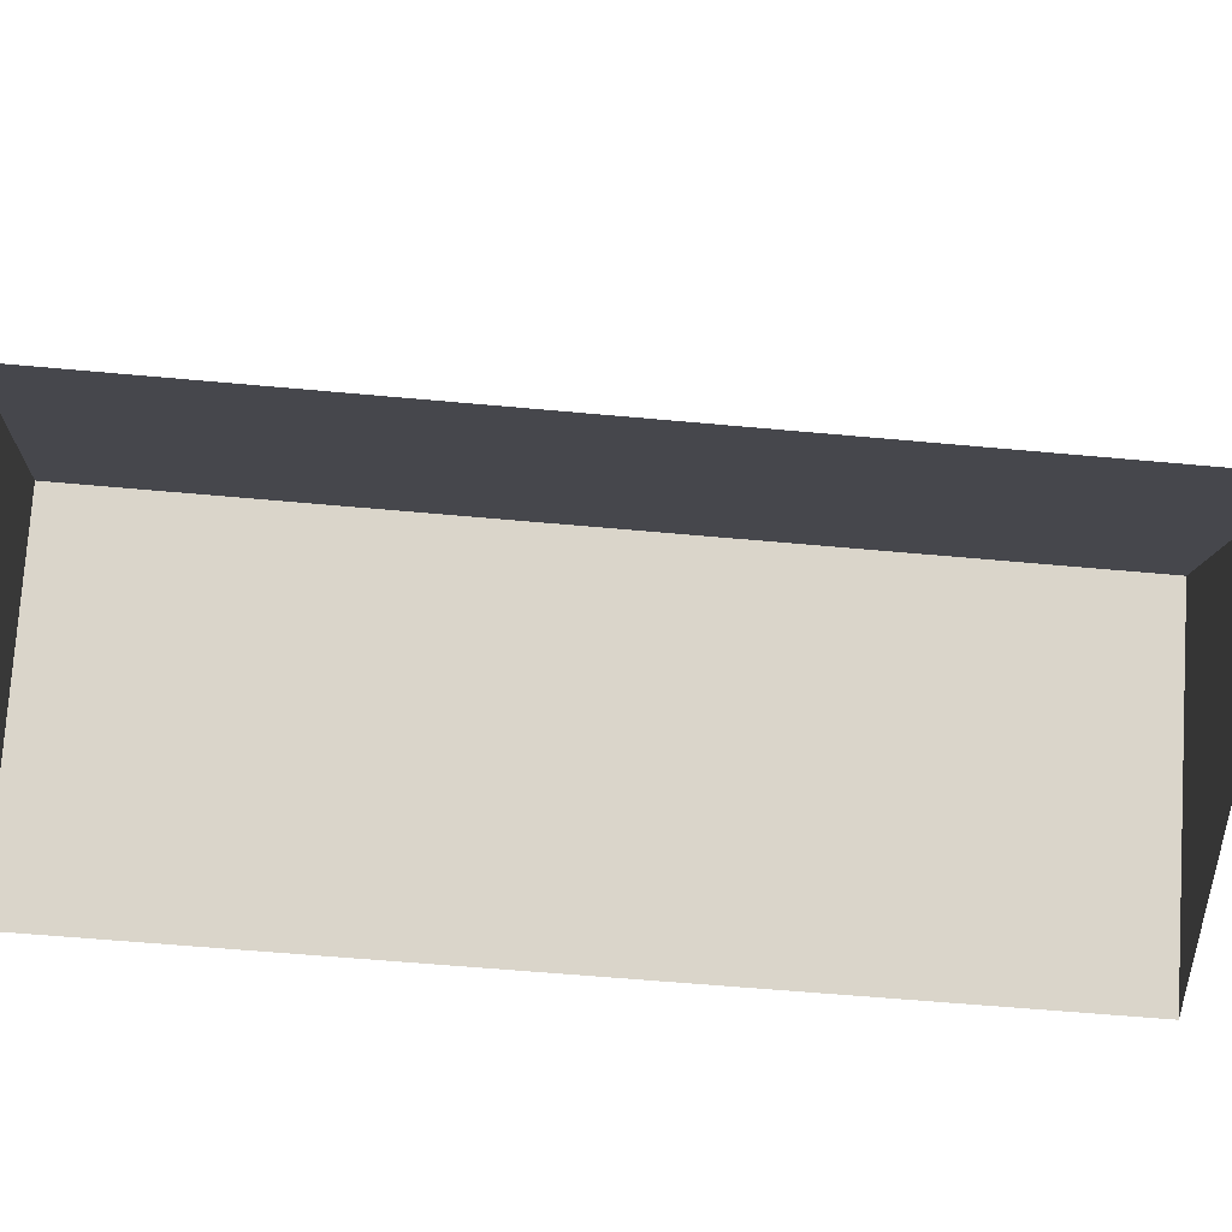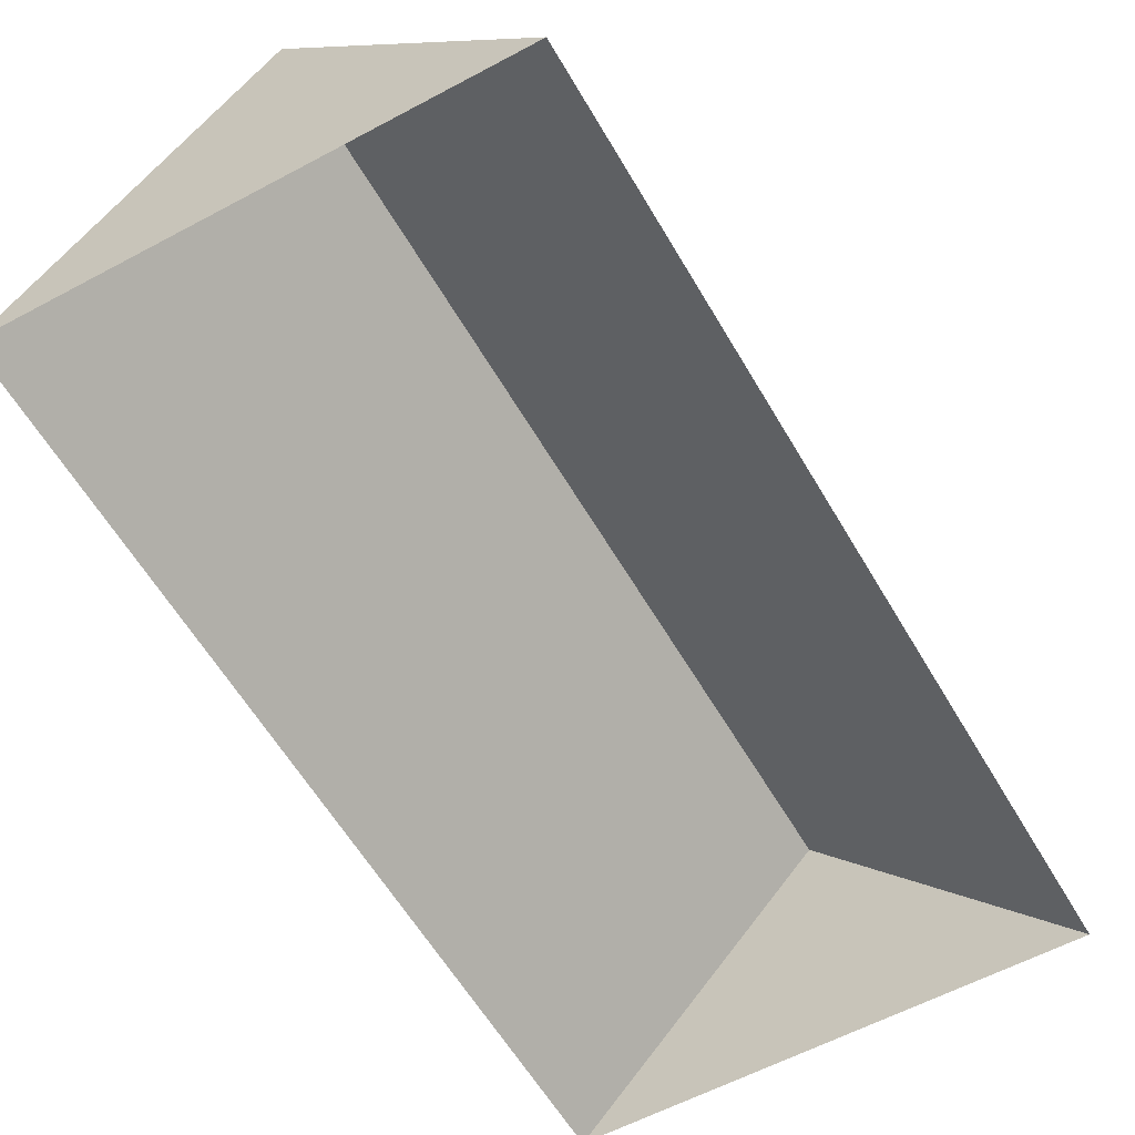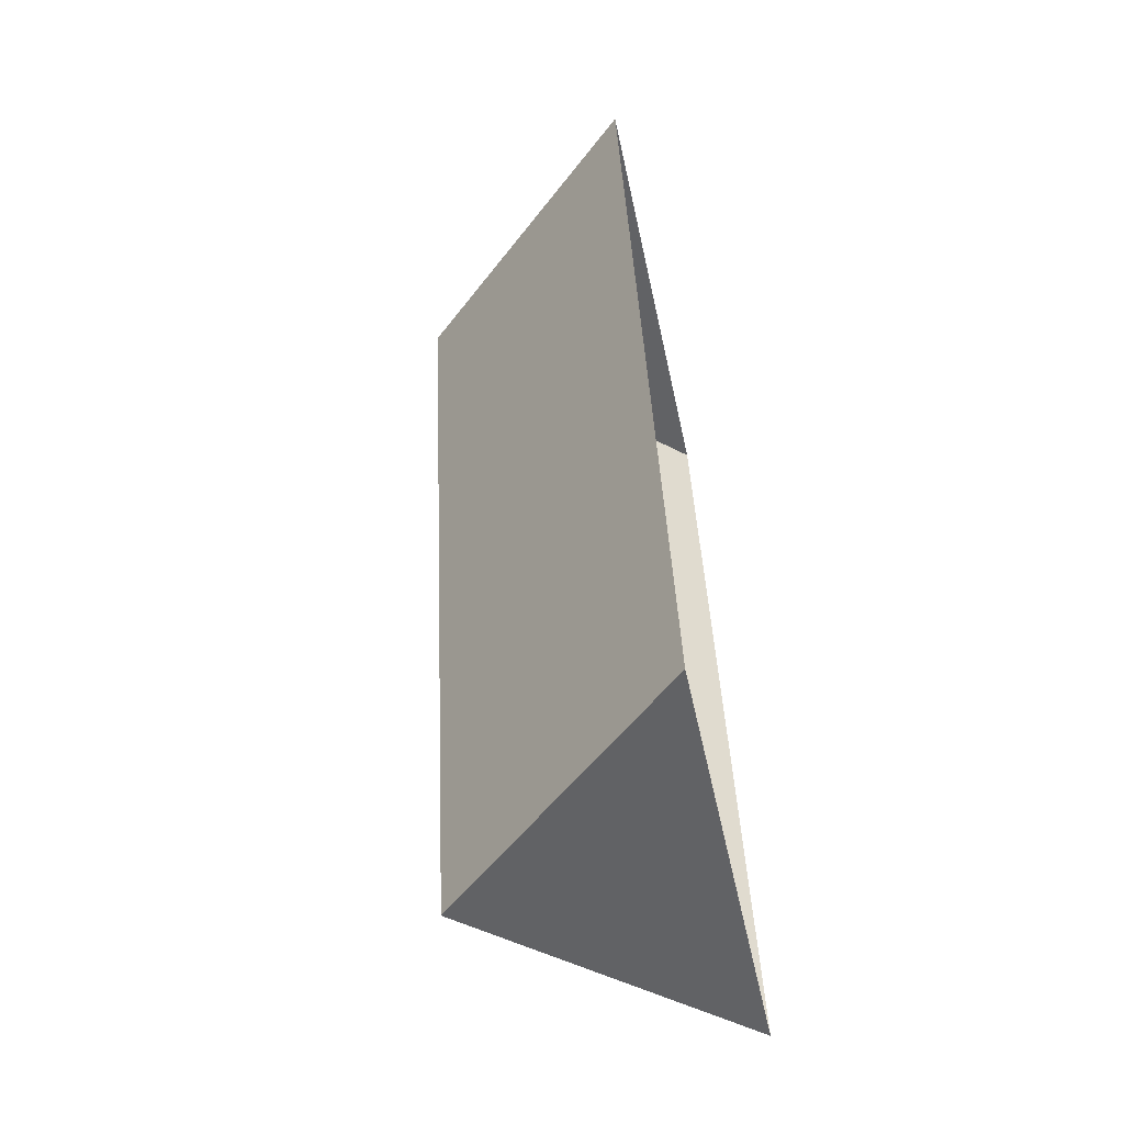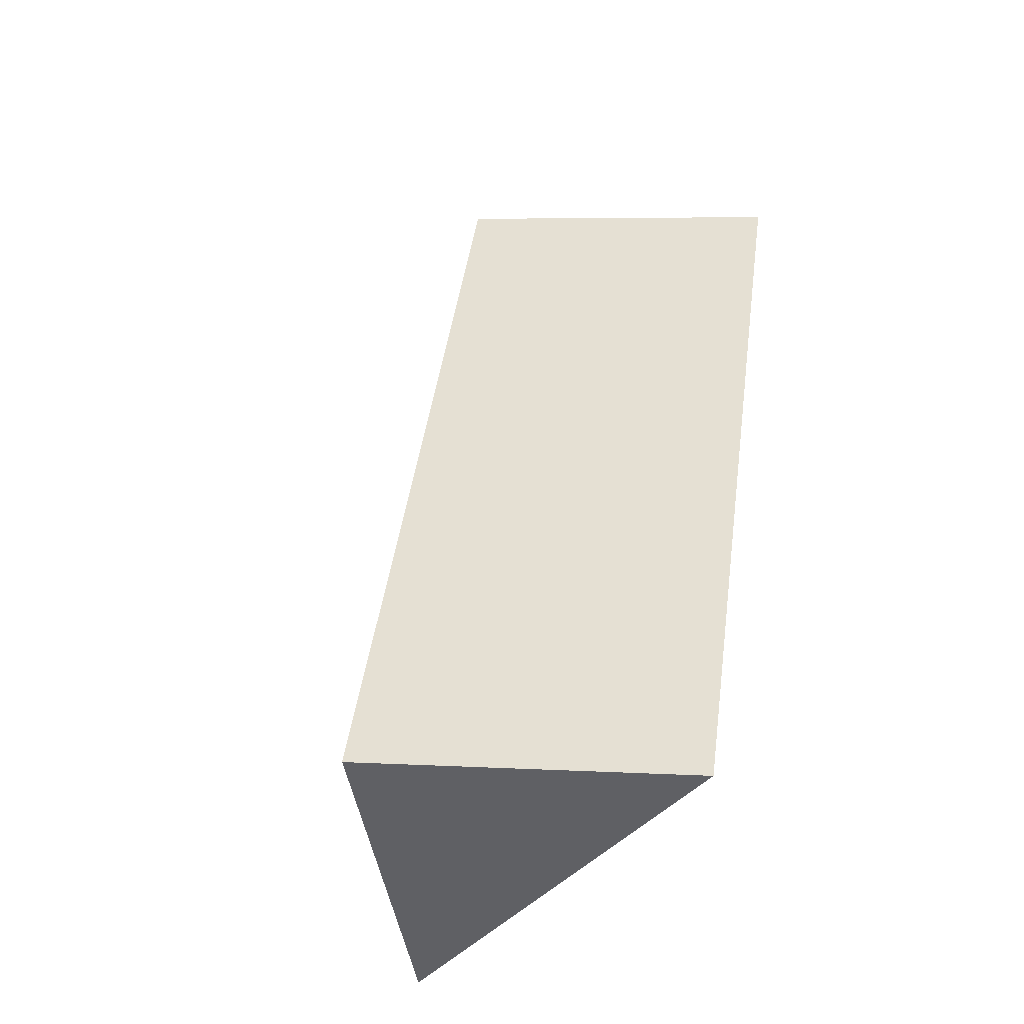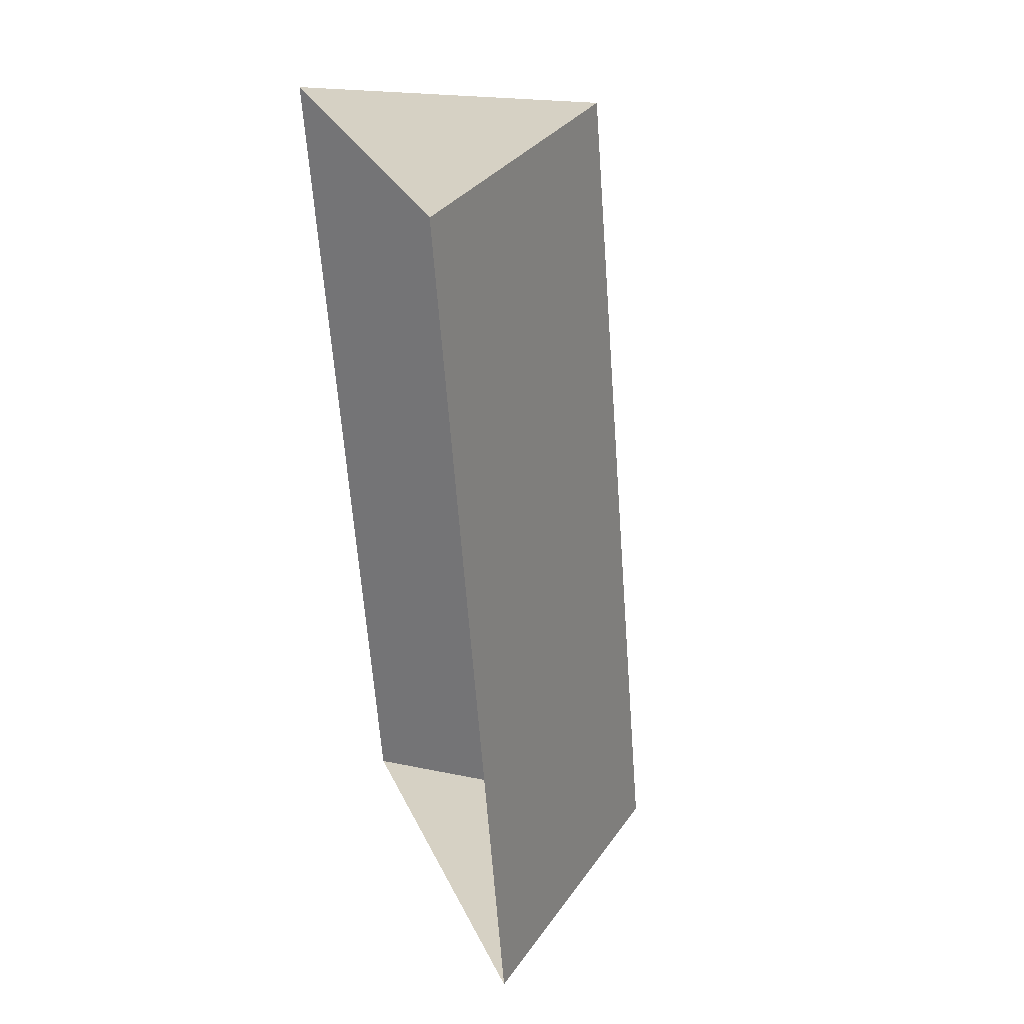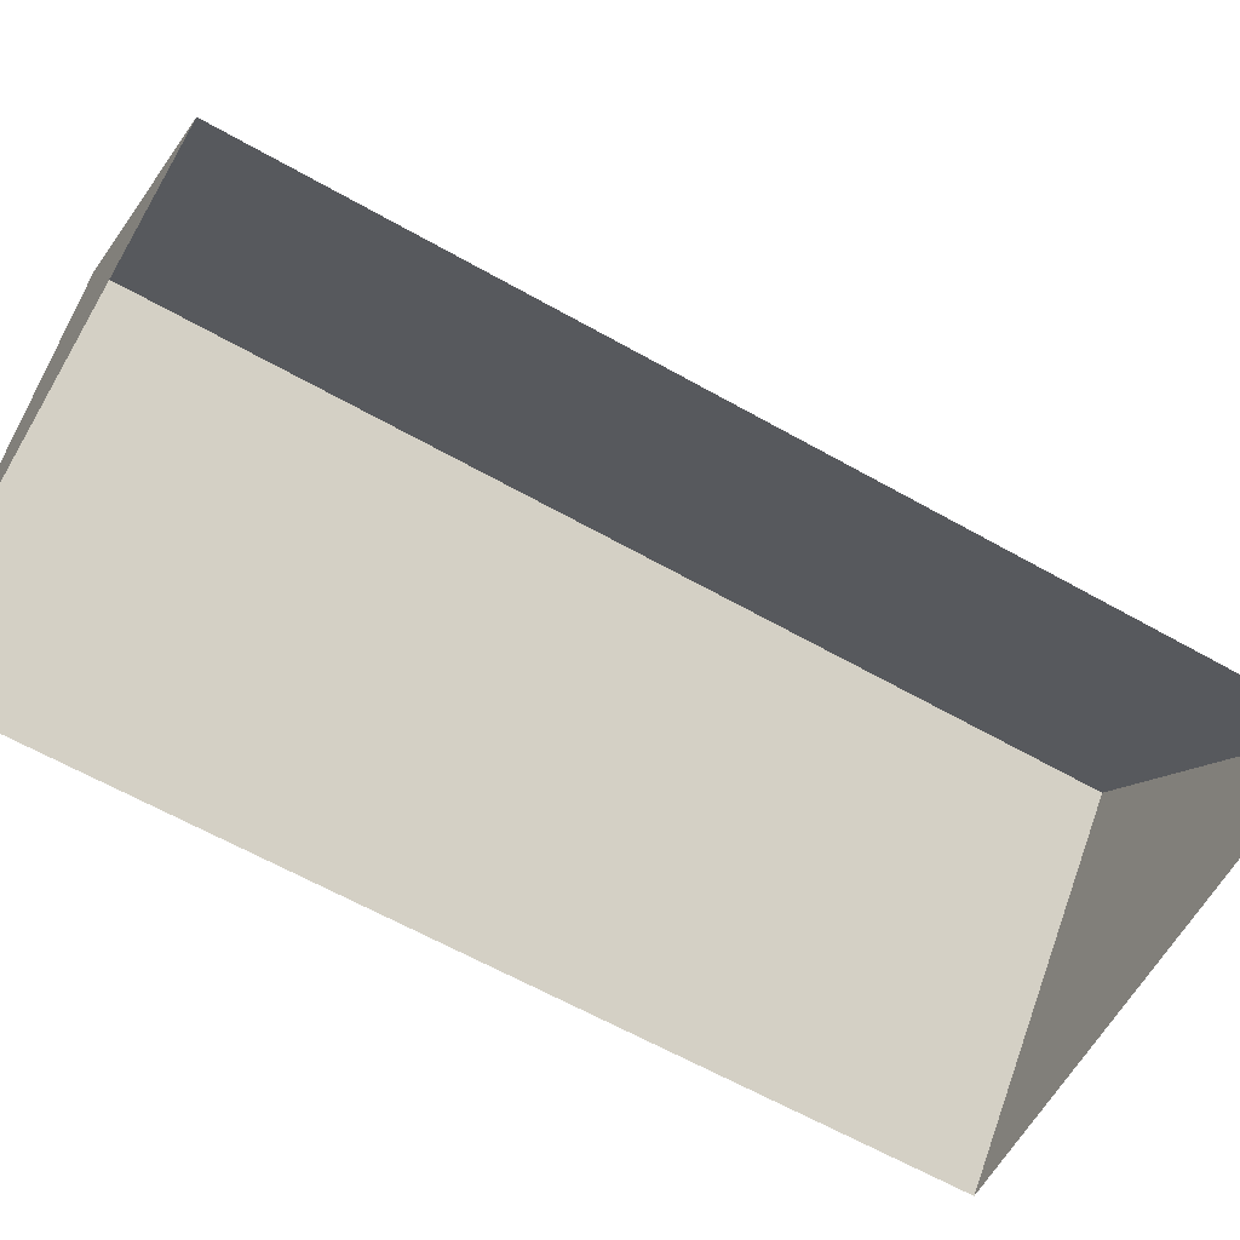
<metadata>
{"format":"obj","ext":"obj","renderer":"f3d","projection":"perspective","resolution":1024,"background":"white","views":[{"elev":-57.8,"azim":72.1,"up":"+Y"},{"elev":-57.2,"azim":-163.0,"up":"+Y"},{"elev":-62.5,"azim":-78.1,"up":"+Z"},{"elev":-57.2,"azim":-127.6,"up":"+Z"},{"elev":39.7,"azim":70.0,"up":"+Z"},{"elev":-62.2,"azim":47.6,"up":"+Y"}]}
</metadata>
<code>
o BK39_500_018024_0023_roof
v 61.2 75 -279.5
v 123.8 144.8 -265.7
v 187 75 -251.8
v 8.603 75 -41.5
v 134.7 75 -13.77
v 71.33 145 -27.7
v 61.2 0 -279.5
v 187 0 -251.8
v 134.7 0 -13.77
v 8.603 0 -41.5
f 6 2 3 5
f 6 4 1 2
f 1 2 3
f 5 6 4

</code>
